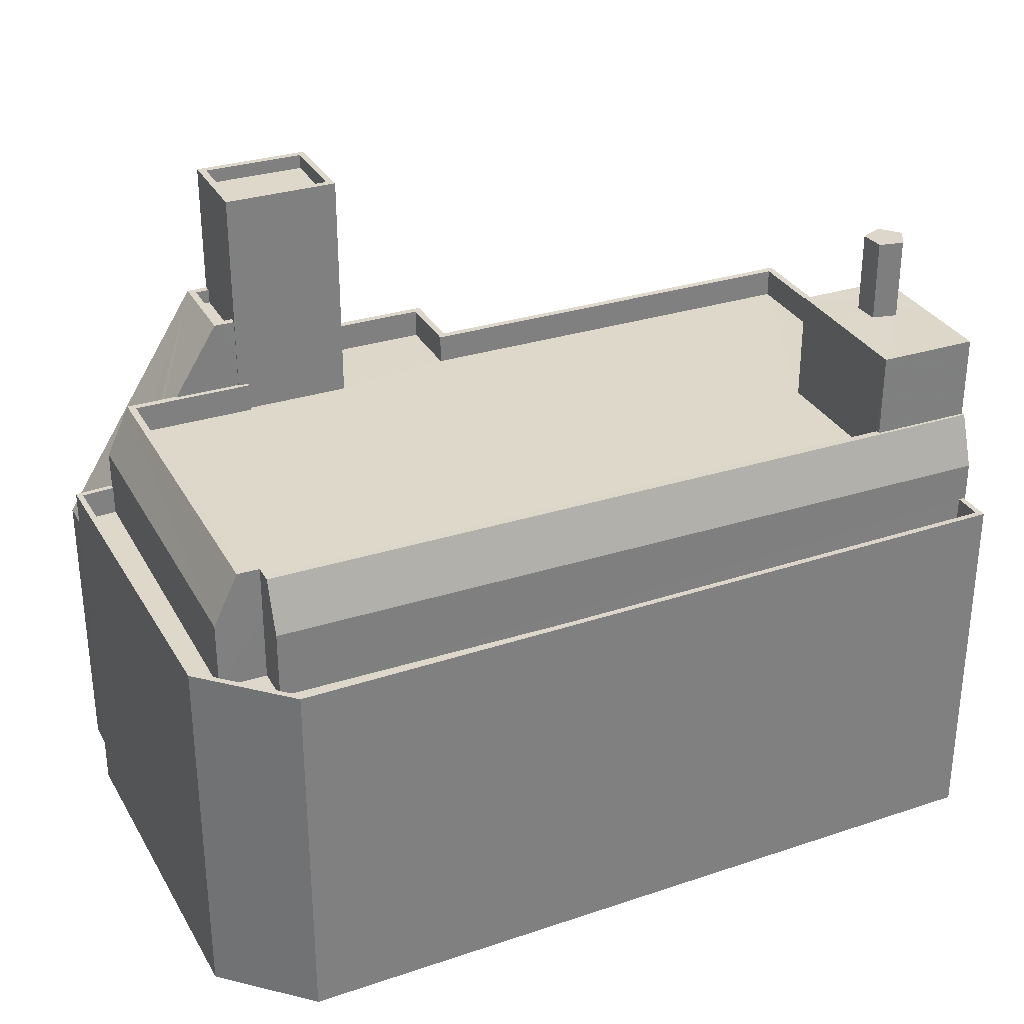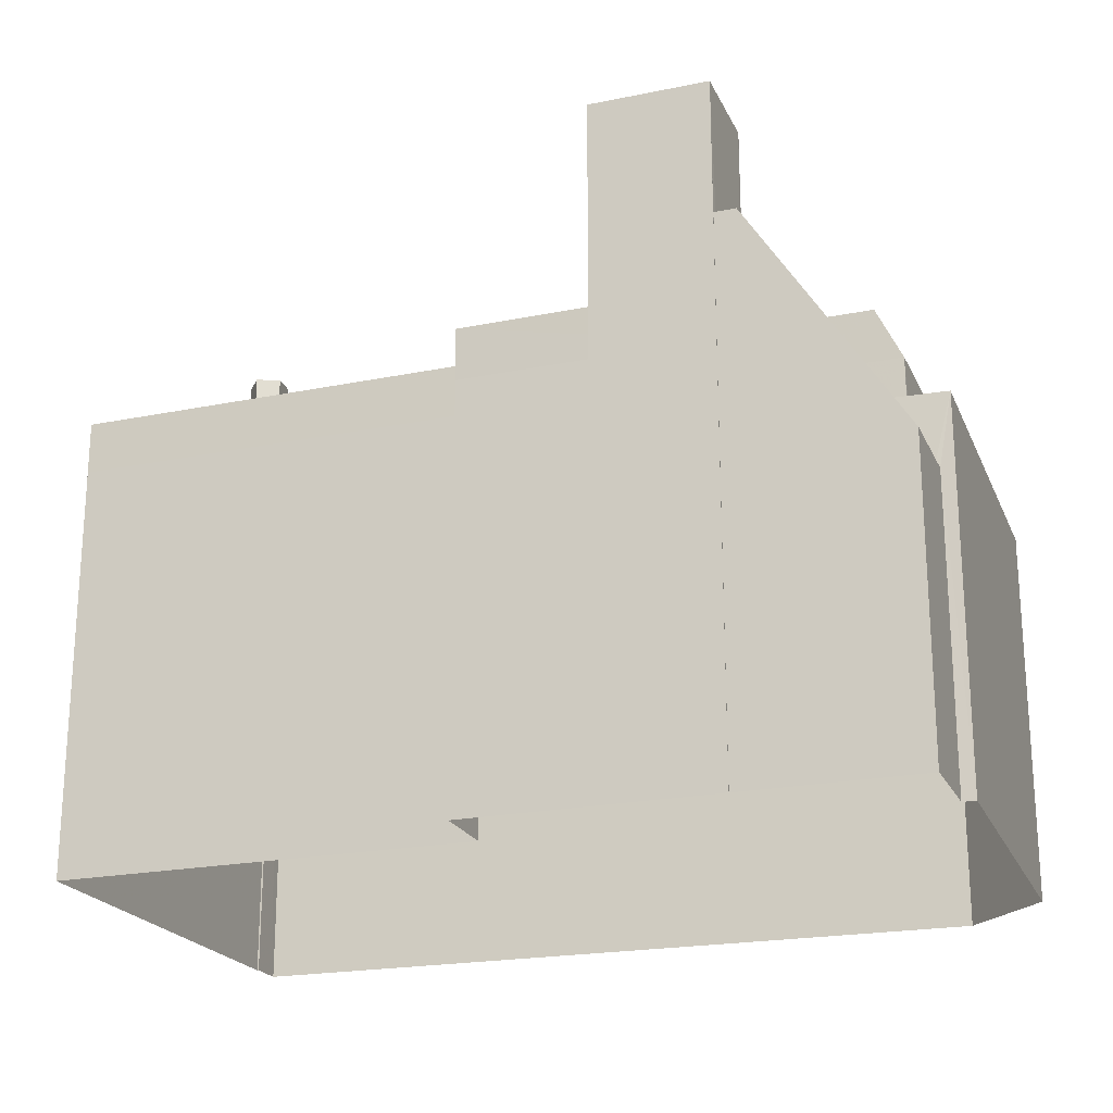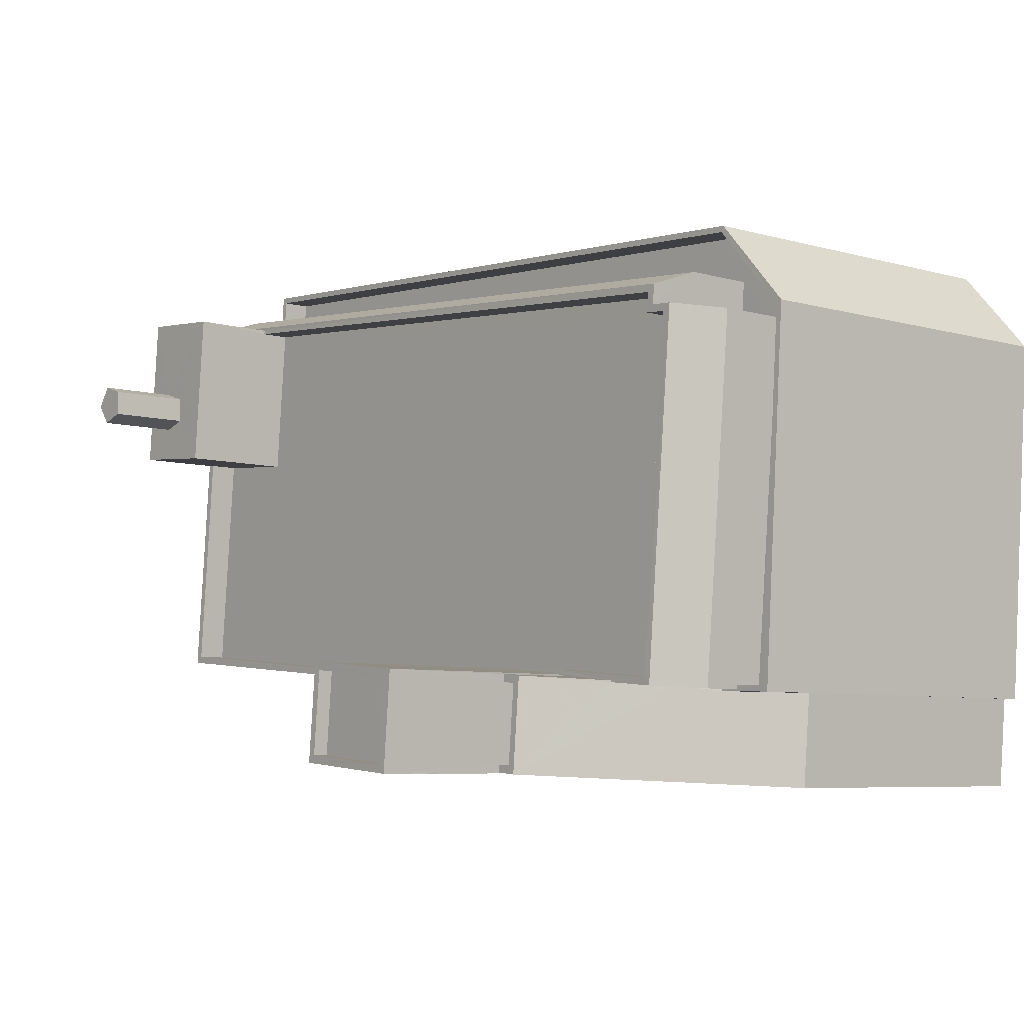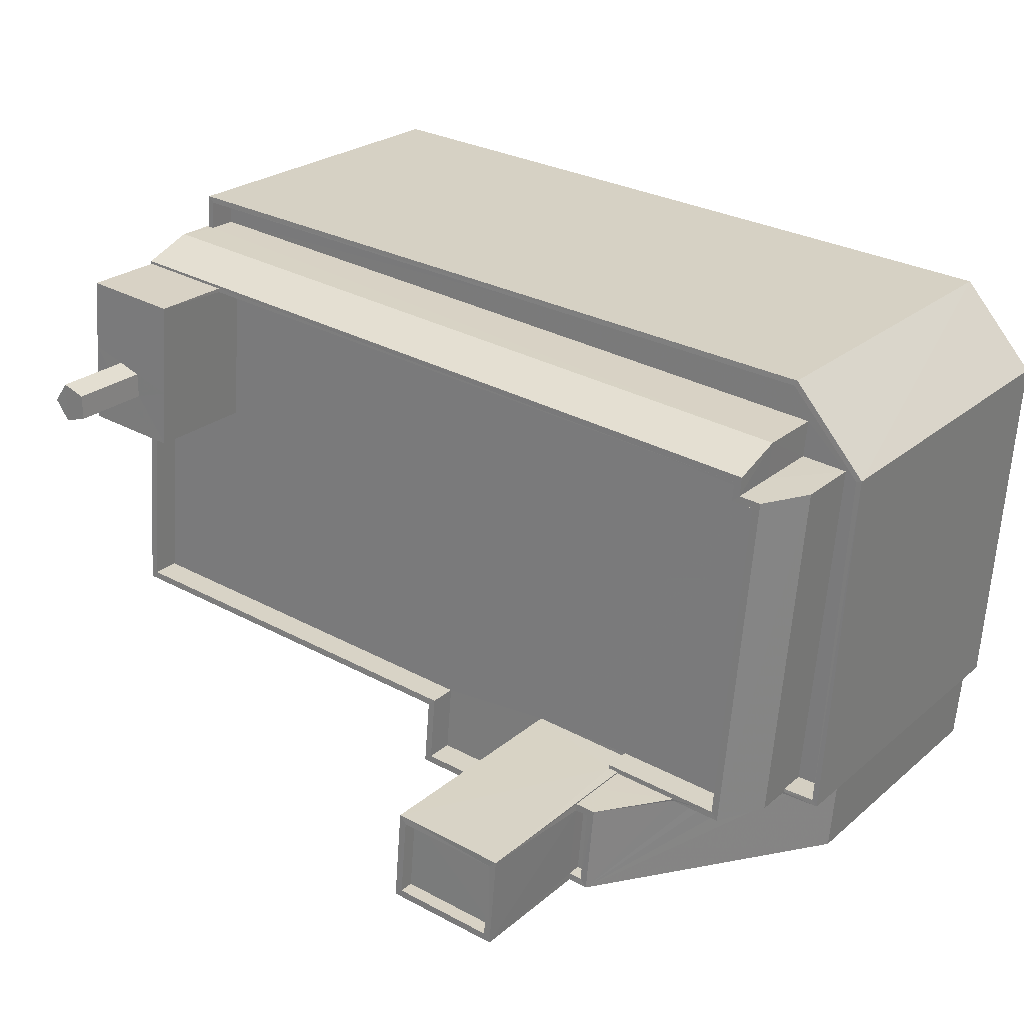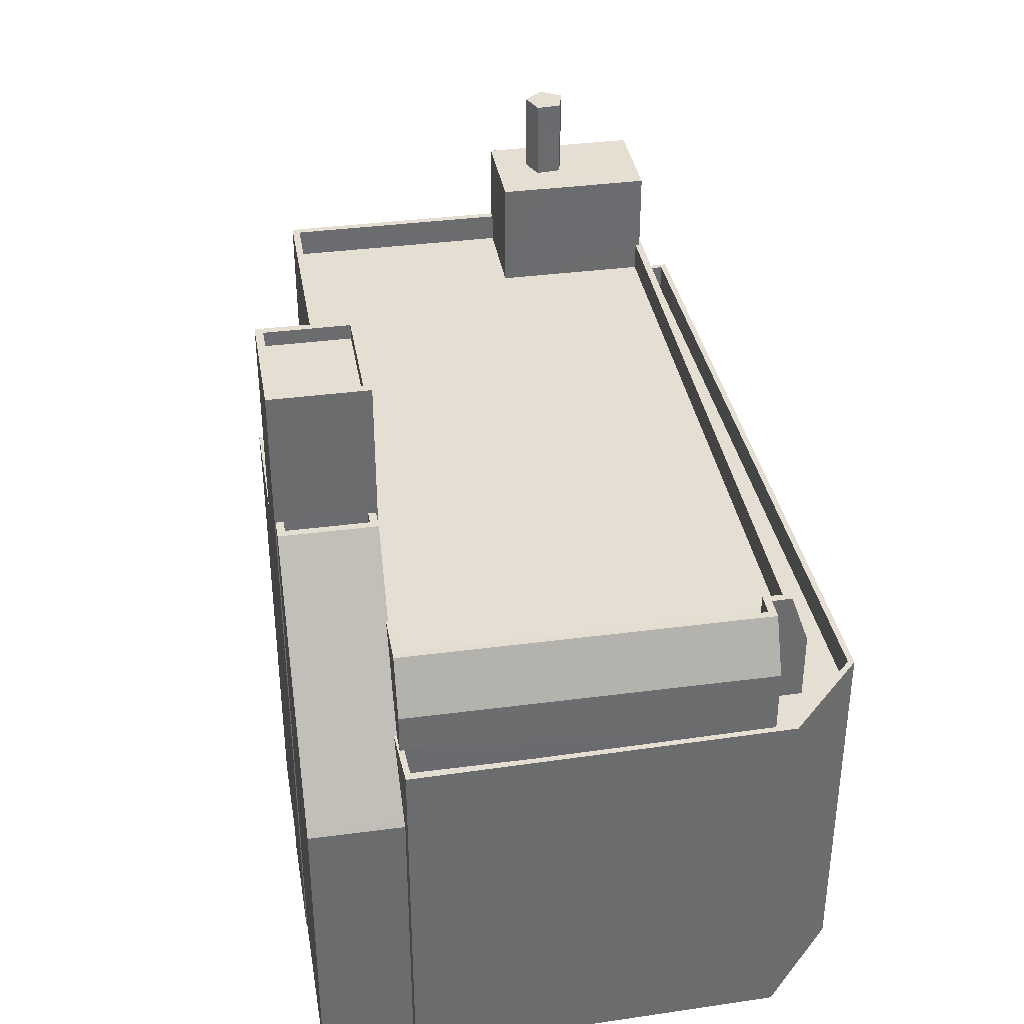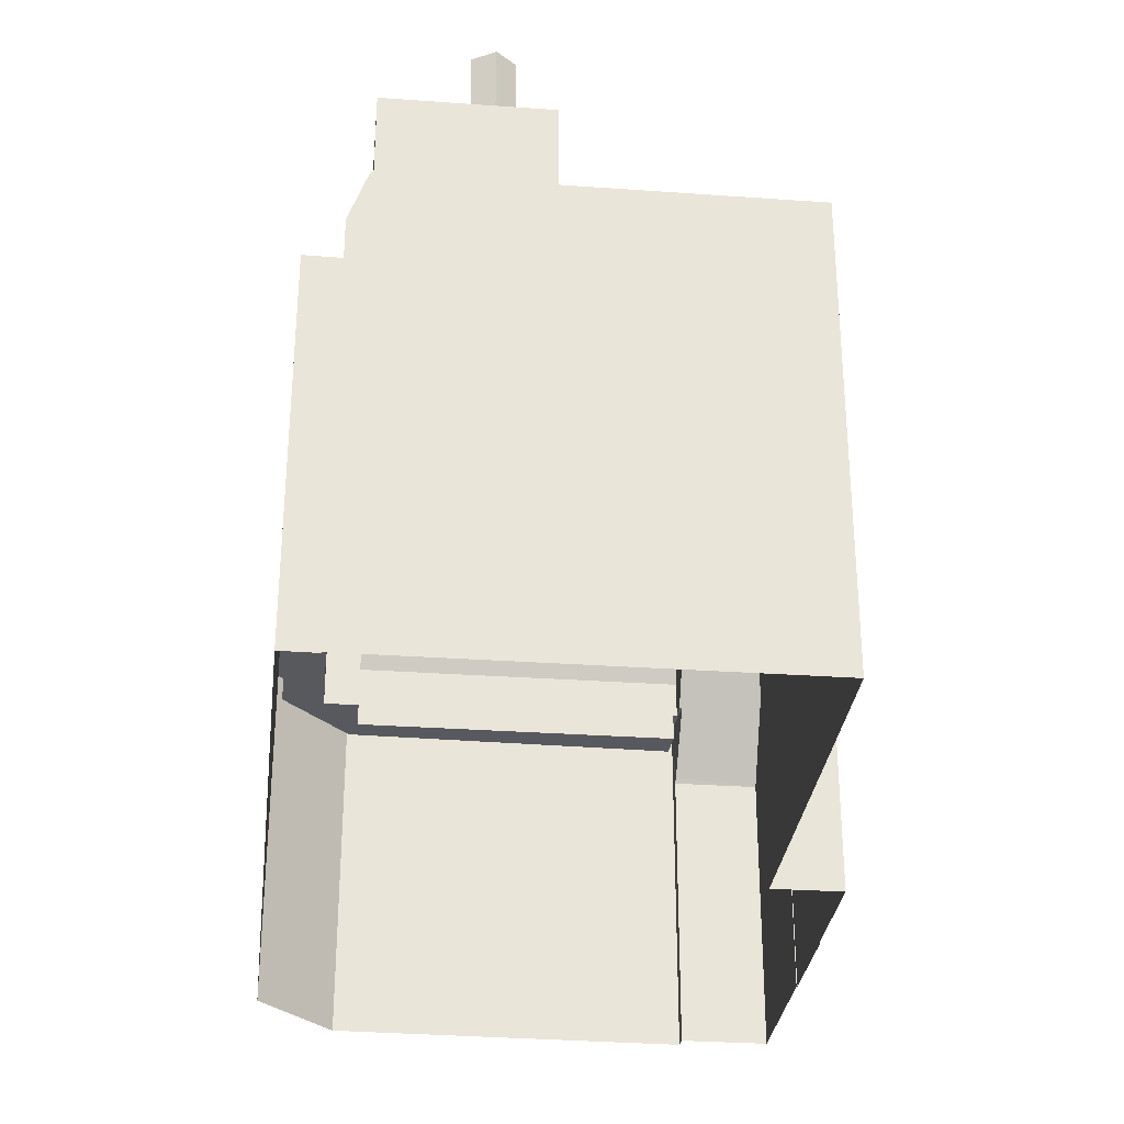
<metadata>
{"format":"obj","ext":"obj","renderer":"f3d","projection":"perspective","resolution":1024,"background":"white","views":[{"elev":31.0,"azim":150.5,"up":"+Z"},{"elev":-21.6,"azim":14.8,"up":"+Z"},{"elev":-6.5,"azim":50.0,"up":"+Y"},{"elev":24.2,"azim":36.3,"up":"+Y"},{"elev":36.9,"azim":75.4,"up":"+Z"},{"elev":-30.2,"azim":-100.9,"up":"+Z"}]}
</metadata>
<code>
v -8.872e+04 -9.86e+04 9.473
v -8.872e+04 -9.86e+04 9.473
v -8.872e+04 -9.86e+04 9.473
v -8.872e+04 -9.86e+04 9.473
v -8.871e+04 -9.859e+04 9.474
v -8.872e+04 -9.86e+04 9.473
v -8.873e+04 -9.86e+04 9.473
v -8.872e+04 -9.86e+04 9.473
v -8.873e+04 -9.86e+04 9.473
v -8.872e+04 -9.858e+04 9.475
v -8.874e+04 -9.858e+04 9.475
v -8.874e+04 -9.858e+04 9.475
v -8.873e+04 -9.86e+04 9.473
v -8.874e+04 -9.86e+04 9.474
v -8.874e+04 -9.858e+04 9.475
v -8.872e+04 -9.86e+04 9.473
v -8.873e+04 -9.86e+04 9.473
v -8.874e+04 -9.859e+04 28.05
v -8.874e+04 -9.859e+04 28.05
v -8.874e+04 -9.858e+04 28.05
v -8.874e+04 -9.859e+04 28.05
v -8.874e+04 -9.859e+04 28.05
v -8.874e+04 -9.859e+04 28.05
v -8.874e+04 -9.859e+04 28.05
v -8.874e+04 -9.859e+04 28.05
v -8.874e+04 -9.859e+04 28.05
v -8.872e+04 -9.859e+04 23.45
v -8.872e+04 -9.859e+04 25.2
v -8.872e+04 -9.86e+04 25.2
v -8.872e+04 -9.86e+04 32.34
v -8.872e+04 -9.86e+04 32.34
v -8.872e+04 -9.86e+04 32.34
v -8.872e+04 -9.86e+04 32.34
v -8.873e+04 -9.86e+04 32.34
v -8.873e+04 -9.86e+04 32.34
v -8.873e+04 -9.86e+04 32.34
v -8.873e+04 -9.86e+04 32.34
v -8.873e+04 -9.86e+04 24.2
v -8.873e+04 -9.86e+04 24.2
v -8.873e+04 -9.86e+04 24.2
v -8.874e+04 -9.859e+04 24.2
v -8.874e+04 -9.86e+04 24.2
v -8.874e+04 -9.859e+04 24.2
v -8.872e+04 -9.86e+04 24.2
v -8.872e+04 -9.859e+04 24.2
v -8.872e+04 -9.859e+04 24.2
v -8.874e+04 -9.858e+04 24.2
v -8.872e+04 -9.858e+04 24.2
v -8.872e+04 -9.86e+04 24.2
v -8.872e+04 -9.86e+04 24.2
v -8.873e+04 -9.86e+04 24.2
v -8.874e+04 -9.858e+04 28.05
v -8.874e+04 -9.858e+04 28.05
v -8.872e+04 -9.86e+04 21.12
v -8.872e+04 -9.86e+04 21.12
v -8.872e+04 -9.859e+04 21.12
v -8.872e+04 -9.859e+04 21.12
v -8.874e+04 -9.858e+04 21.12
v -8.872e+04 -9.858e+04 21.12
v -8.874e+04 -9.858e+04 21.12
v -8.872e+04 -9.858e+04 21.12
v -8.872e+04 -9.859e+04 21.12
v -8.872e+04 -9.86e+04 23.44
v -8.874e+04 -9.858e+04 23.45
v -8.872e+04 -9.858e+04 25.2
v -8.872e+04 -9.858e+04 23.45
v -8.874e+04 -9.858e+04 25.2
v -8.873e+04 -9.86e+04 31.84
v -8.873e+04 -9.86e+04 31.84
v -8.872e+04 -9.86e+04 31.84
v -8.872e+04 -9.86e+04 31.84
v -8.872e+04 -9.86e+04 25.2
v -8.872e+04 -9.86e+04 25.2
v -8.873e+04 -9.86e+04 25.2
v -8.873e+04 -9.86e+04 25.2
v -8.873e+04 -9.86e+04 25.2
v -8.872e+04 -9.859e+04 25.2
v -8.872e+04 -9.858e+04 25.2
v -8.872e+04 -9.859e+04 25.2
v -8.874e+04 -9.858e+04 25.2
v -8.874e+04 -9.86e+04 25.2
v -8.874e+04 -9.859e+04 25.2
v -8.872e+04 -9.86e+04 25.2
v -8.872e+04 -9.86e+04 25.2
v -8.872e+04 -9.86e+04 25.2
v -8.873e+04 -9.86e+04 25.2
v -8.874e+04 -9.86e+04 25.2
v -8.872e+04 -9.86e+04 25.2
v -8.872e+04 -9.86e+04 25.2
v -8.873e+04 -9.86e+04 25.2
v -8.873e+04 -9.86e+04 25.2
v -8.872e+04 -9.859e+04 25.2
v -8.874e+04 -9.858e+04 25.2
v -8.874e+04 -9.859e+04 25.2
v -8.874e+04 -9.858e+04 25.2
v -8.872e+04 -9.86e+04 27.72
v -8.872e+04 -9.86e+04 27.72
v -8.872e+04 -9.86e+04 27.72
v -8.872e+04 -9.86e+04 27.72
v -8.872e+04 -9.86e+04 27.72
v -8.872e+04 -9.86e+04 27.72
v -8.872e+04 -9.86e+04 27.72
v -8.872e+04 -9.86e+04 27.72
v -8.872e+04 -9.86e+04 19.86
v -8.872e+04 -9.86e+04 22.12
v -8.872e+04 -9.86e+04 23.44
v -8.872e+04 -9.86e+04 22.12
v -8.872e+04 -9.86e+04 24.12
v -8.872e+04 -9.86e+04 22.12
v -8.872e+04 -9.86e+04 22.12
v -8.874e+04 -9.858e+04 22.12
v -8.874e+04 -9.858e+04 22.12
v -8.874e+04 -9.858e+04 22.12
v -8.874e+04 -9.858e+04 22.12
v -8.871e+04 -9.859e+04 22.12
v -8.872e+04 -9.86e+04 22.12
v -8.872e+04 -9.858e+04 22.12
v -8.872e+04 -9.859e+04 22.12
v -8.872e+04 -9.858e+04 22.12
v -8.872e+04 -9.86e+04 22.12
v -8.872e+04 -9.86e+04 19.66
v -8.872e+04 -9.86e+04 19.66
v -8.874e+04 -9.859e+04 30.84
v -8.874e+04 -9.859e+04 30.84
v -8.874e+04 -9.859e+04 30.84
v -8.874e+04 -9.859e+04 30.84
v -8.874e+04 -9.859e+04 30.84
v -8.872e+04 -9.86e+04 27.22
v -8.872e+04 -9.86e+04 27.22
v -8.872e+04 -9.86e+04 27.22
v -8.872e+04 -9.86e+04 27.22
v -8.873e+04 -9.86e+04 23.44
v -8.873e+04 -9.86e+04 23.44
v -8.872e+04 -9.859e+04 23.45
v -8.872e+04 -9.86e+04 26.49
v -8.874e+04 -9.86e+04 23.45
v -8.872e+04 -9.86e+04 23.44
v -8.872e+04 -9.86e+04 19.66
v -8.872e+04 -9.86e+04 24.46
v -8.872e+04 -9.86e+04 25.2
f 1 2 3
f 4 1 5
f 6 7 8
f 6 8 3
f 5 9 10
f 10 11 12
f 8 7 13
f 11 14 15
f 9 14 11
f 16 17 9
f 8 16 3
f 3 16 1
f 16 5 1
f 9 11 10
f 16 9 5
f 18 19 20
f 21 22 23
f 21 24 22
f 25 18 24
f 20 19 26
f 25 19 18
f 25 24 21
f 27 28 29
f 30 31 32
f 30 32 33
f 34 35 36
f 34 32 31
f 36 35 37
f 32 34 36
f 38 39 40
f 39 41 42
f 41 43 42
f 44 45 46
f 39 47 41
f 47 46 48
f 49 44 46
f 50 49 51
f 39 38 51
f 39 46 47
f 49 46 51
f 51 46 39
f 52 53 26
f 22 52 23
f 53 20 26
f 52 26 23
f 54 55 56
f 55 57 56
f 58 59 60
f 61 57 59
f 62 56 61
f 58 61 59
f 56 57 61
f 63 27 29
f 64 65 66
f 64 67 65
f 68 69 70
f 71 68 70
f 29 28 72
f 29 72 73
f 74 75 76
f 77 65 78
f 77 79 28
f 67 80 65
f 81 82 67
f 83 73 72
f 84 85 83
f 86 87 81
f 74 76 86
f 88 89 84
f 76 75 90
f 76 91 86
f 88 83 72
f 92 77 78
f 80 93 78
f 92 79 77
f 72 28 79
f 87 94 82
f 91 87 86
f 95 80 67
f 82 95 67
f 80 78 65
f 81 87 82
f 88 84 83
f 96 97 98
f 98 97 99
f 96 100 97
f 101 100 102
f 101 102 103
f 97 100 101
f 83 100 73
f 96 104 105
f 100 96 73
f 106 105 107
f 96 106 108
f 73 96 108
f 96 105 106
f 33 35 30
f 33 37 35
f 105 109 110
f 111 112 113
f 111 113 114
f 109 115 116
f 107 105 110
f 117 114 113
f 117 118 115
f 113 119 117
f 118 117 119
f 120 110 116
f 116 115 118
f 110 109 116
f 104 121 122
f 104 96 121
f 123 124 125
f 124 126 125
f 126 127 125
f 128 129 130
f 131 128 130
f 78 48 46
f 92 78 46
f 54 56 120
f 56 27 120
f 120 63 110
f 120 27 63
f 93 48 78
f 93 47 48
f 23 124 123
f 21 23 123
f 132 9 17
f 132 133 9
f 77 28 134
f 88 44 49
f 88 72 44
f 86 81 133
f 135 102 100
f 31 89 34
f 34 89 51
f 31 84 89
f 51 89 50
f 72 45 44
f 72 79 45
f 79 46 45
f 79 92 46
f 116 57 55
f 116 118 57
f 81 67 136
f 63 107 110
f 63 106 107
f 103 130 101
f 103 131 130
f 133 81 136
f 113 60 59
f 119 113 59
f 16 132 17
f 16 137 132
f 2 121 138
f 3 2 138
f 54 120 116
f 55 54 116
f 112 66 61
f 64 66 112
f 11 15 111
f 61 58 112
f 15 64 111
f 111 64 112
f 117 10 12
f 114 117 12
f 118 119 59
f 57 118 59
f 25 123 125
f 25 21 123
f 99 97 129
f 128 99 129
f 134 28 27
f 30 35 7
f 6 30 7
f 111 114 12
f 11 111 12
f 43 41 94
f 82 94 18
f 18 94 24
f 94 41 24
f 18 20 82
f 82 20 95
f 20 53 95
f 139 96 98
f 139 121 96
f 136 67 64
f 138 121 139
f 136 15 14
f 136 64 15
f 106 63 108
f 23 126 124
f 23 26 126
f 91 40 39
f 91 76 40
f 89 88 49
f 50 89 49
f 105 104 109
f 4 109 122
f 1 4 122
f 109 104 122
f 137 8 140
f 137 16 8
f 37 69 68
f 36 37 68
f 38 40 76
f 90 38 76
f 132 137 74
f 91 39 42
f 87 91 42
f 75 8 13
f 75 140 8
f 65 77 66
f 132 86 133
f 25 125 127
f 19 25 127
f 97 130 129
f 97 101 130
f 13 7 75
f 7 35 75
f 38 90 51
f 51 90 34
f 90 35 34
f 75 35 90
f 10 115 5
f 10 117 115
f 62 61 66
f 134 62 66
f 108 29 73
f 108 63 29
f 26 127 126
f 26 19 127
f 112 60 113
f 112 58 60
f 43 87 42
f 43 94 87
f 109 4 5
f 115 109 5
f 133 136 14
f 9 133 14
f 74 86 132
f 32 71 70
f 33 32 70
f 1 121 2
f 1 122 121
f 53 52 80
f 95 53 80
f 137 75 74
f 137 140 75
f 52 93 80
f 93 41 47
f 24 41 22
f 93 52 22
f 22 41 93
f 56 62 134
f 27 56 134
f 36 68 71
f 32 36 71
f 83 135 100
f 83 85 135
f 6 3 138
f 6 138 30
f 30 103 31
f 102 84 31
f 135 85 84
f 138 139 30
f 139 98 30
f 103 128 131
f 99 128 103
f 30 98 99
f 102 135 84
f 103 102 31
f 30 99 103
f 37 70 69
f 37 33 70
f 66 77 134

</code>
